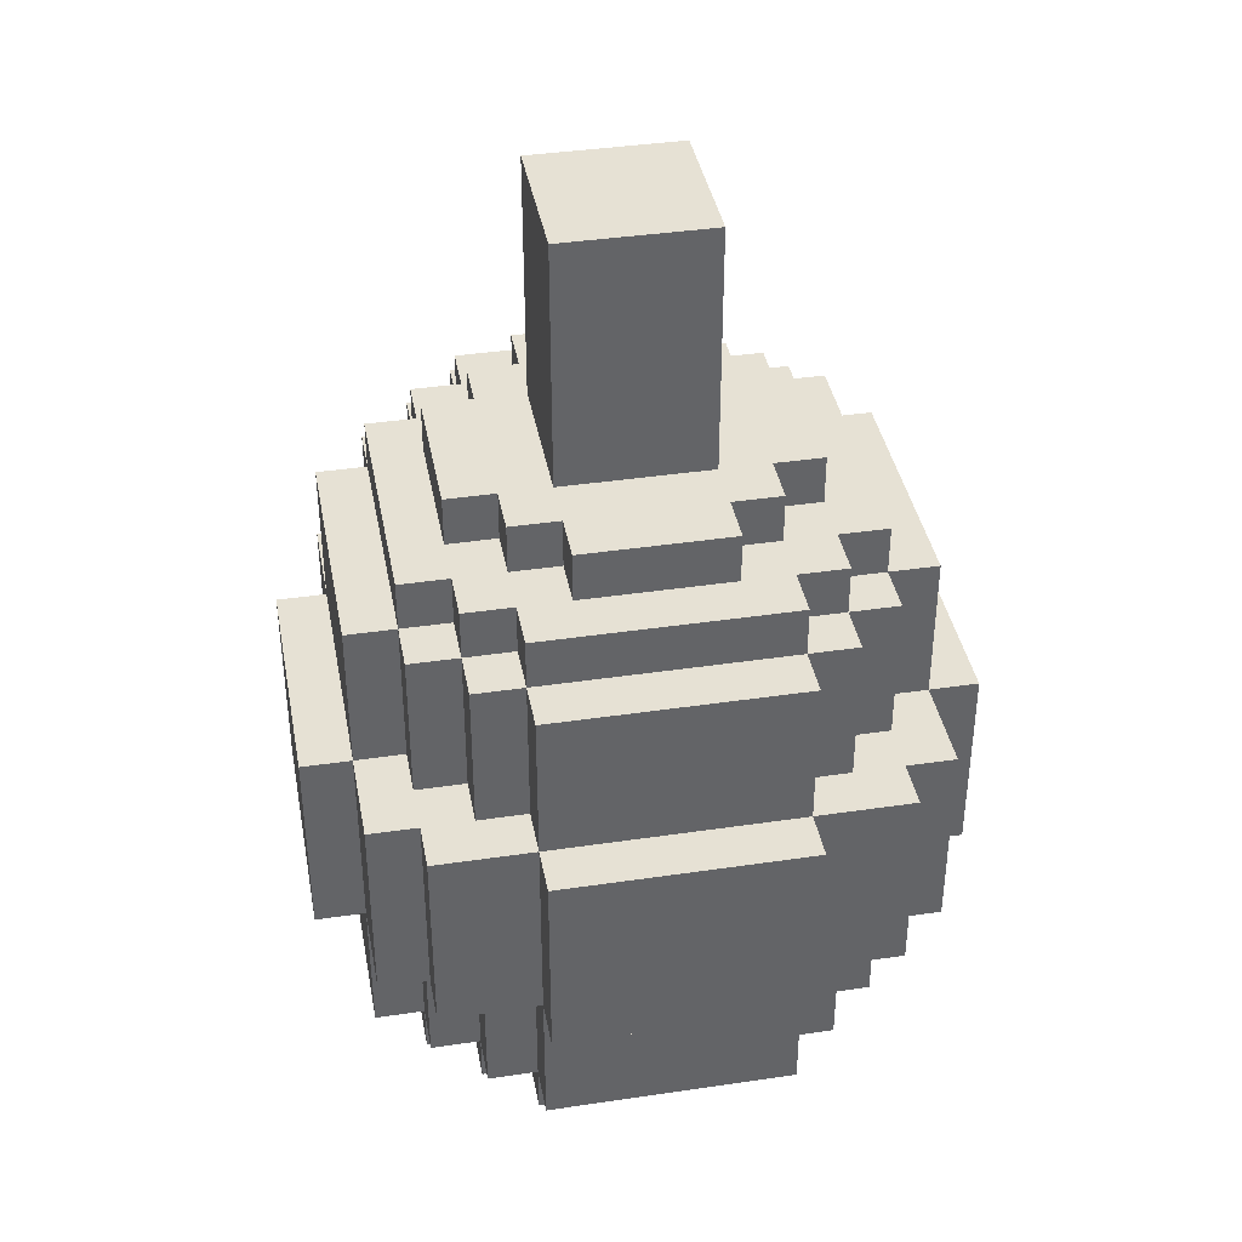
<metadata>
{"format":"obj","ext":"obj","renderer":"f3d","projection":"perspective","resolution":1024,"background":"white","views":[{"elev":39.3,"azim":-100.5,"up":"+Y"}]}
</metadata>
<code>
v -7 5 2
v -7 5 -3
v -7 9 2
v -7 9 -3
v -6 2 2
v -6 2 -3
v -6 5 4
v -6 5 2
v -6 5 -3
v -6 5 -5
v -6 9 4
v -6 9 2
v -6 9 -3
v -6 9 -5
v -6 12 2
v -6 12 -3
v -5 1 2
v -5 1 -3
v -5 2 3
v -5 2 2
v -5 2 -3
v -5 2 -4
v -5 5 5
v -5 5 4
v -5 5 3
v -5 5 2
v -5 5 -3
v -5 5 -4
v -5 5 -5
v -5 5 -6
v -5 9 5
v -5 9 4
v -5 9 3
v -5 9 2
v -5 9 -3
v -5 9 -4
v -5 9 -5
v -5 9 -6
v -5 12 3
v -5 12 2
v -5 12 -3
v -5 12 -4
v -5 13 2
v -5 13 -3
v -4 0 1
v -4 0 -2
v -4 1 3
v -4 1 2
v -4 1 1
v -4 1 -2
v -4 1 -3
v -4 1 -4
v -4 2 4
v -4 2 3
v -4 2 2
v -4 2 -3
v -4 2 -4
v -4 2 -5
v -4 5 4
v -4 5 3
v -4 5 -4
v -4 5 -5
v -4 9 4
v -4 9 3
v -4 9 -4
v -4 9 -5
v -4 12 4
v -4 12 3
v -4 12 2
v -4 12 -3
v -4 12 -4
v -4 12 -5
v -4 13 3
v -4 13 2
v -4 13 1
v -4 13 -2
v -4 13 -3
v -4 13 -4
v -4 14 1
v -4 14 -2
v -3 0 2
v -3 0 1
v -3 0 -2
v -3 0 -3
v -3 1 4
v -3 1 3
v -3 1 2
v -3 1 1
v -3 1 -2
v -3 1 -3
v -3 1 -4
v -3 1 -5
v -3 2 5
v -3 2 4
v -3 2 3
v -3 2 -4
v -3 2 -5
v -3 2 -6
v -3 5 6
v -3 5 5
v -3 5 4
v -3 5 -5
v -3 5 -6
v -3 5 -7
v -3 9 6
v -3 9 5
v -3 9 4
v -3 9 -5
v -3 9 -6
v -3 9 -7
v -3 12 5
v -3 12 4
v -3 12 3
v -3 12 -4
v -3 12 -5
v -3 12 -6
v -3 13 4
v -3 13 3
v -3 13 2
v -3 13 1
v -3 13 -2
v -3 13 -3
v -3 13 -4
v -3 13 -5
v -3 14 2
v -3 14 1
v -3 14 -2
v -3 14 -3
v -2 0 3
v -2 0 2
v -2 0 -3
v -2 0 -4
v -2 1 3
v -2 1 2
v -2 1 -3
v -2 1 -4
v -2 13 3
v -2 13 2
v -2 13 -3
v -2 13 -4
v -2 14 3
v -2 14 2
v -2 14 1
v -2 14 -2
v -2 14 -3
v -2 14 -4
v -2 17 1
v -2 17 -2
v -2 18 1
v -2 18 -2
v -2 19 1
v -2 19 -2
v 1 0 3
v 1 0 2
v 1 0 -3
v 1 0 -4
v 1 1 3
v 1 1 2
v 1 1 -3
v 1 1 -4
v 1 13 3
v 1 13 2
v 1 13 -3
v 1 13 -4
v 1 14 3
v 1 14 2
v 1 14 1
v 1 14 -2
v 1 14 -3
v 1 14 -4
v 1 17 1
v 1 17 -2
v 1 18 1
v 1 18 -2
v 1 19 1
v 1 19 -2
v 2 0 2
v 2 0 1
v 2 0 -2
v 2 0 -3
v 2 1 4
v 2 1 3
v 2 1 2
v 2 1 1
v 2 1 -2
v 2 1 -3
v 2 1 -4
v 2 1 -5
v 2 2 5
v 2 2 4
v 2 2 3
v 2 2 -4
v 2 2 -5
v 2 2 -6
v 2 5 6
v 2 5 5
v 2 5 4
v 2 5 -5
v 2 5 -6
v 2 5 -7
v 2 9 6
v 2 9 5
v 2 9 4
v 2 9 -5
v 2 9 -6
v 2 9 -7
v 2 12 5
v 2 12 4
v 2 12 3
v 2 12 -4
v 2 12 -5
v 2 12 -6
v 2 13 4
v 2 13 3
v 2 13 2
v 2 13 1
v 2 13 -2
v 2 13 -3
v 2 13 -4
v 2 13 -5
v 2 14 2
v 2 14 1
v 2 14 -2
v 2 14 -3
v 3 0 1
v 3 0 -2
v 3 1 3
v 3 1 2
v 3 1 1
v 3 1 -2
v 3 1 -3
v 3 1 -4
v 3 2 4
v 3 2 3
v 3 2 2
v 3 2 -3
v 3 2 -4
v 3 2 -5
v 3 5 4
v 3 5 3
v 3 5 -4
v 3 5 -5
v 3 9 4
v 3 9 3
v 3 9 -4
v 3 9 -5
v 3 12 4
v 3 12 3
v 3 12 2
v 3 12 -3
v 3 12 -4
v 3 12 -5
v 3 13 3
v 3 13 2
v 3 13 1
v 3 13 -2
v 3 13 -3
v 3 13 -4
v 3 14 1
v 3 14 -2
v 4 1 2
v 4 1 -3
v 4 2 3
v 4 2 2
v 4 2 -3
v 4 2 -4
v 4 5 5
v 4 5 4
v 4 5 3
v 4 5 2
v 4 5 -3
v 4 5 -4
v 4 5 -5
v 4 5 -6
v 4 9 5
v 4 9 4
v 4 9 3
v 4 9 2
v 4 9 -3
v 4 9 -4
v 4 9 -5
v 4 9 -6
v 4 12 3
v 4 12 2
v 4 12 -3
v 4 12 -4
v 4 13 2
v 4 13 -3
v 5 2 2
v 5 2 -3
v 5 5 4
v 5 5 2
v 5 5 -3
v 5 5 -5
v 5 9 4
v 5 9 2
v 5 9 -3
v 5 9 -5
v 5 12 2
v 5 12 -3
v 6 5 2
v 6 5 -3
v 6 9 2
v 6 9 -3
v -3 5 6
v -3 9 6
v 2 5 6
v 2 9 6
v -5 5 5
v -5 9 5
v -3 2 5
v -3 5 5
v -3 9 5
v -3 12 5
v 2 2 5
v 2 5 5
v 2 9 5
v 2 12 5
v 4 5 5
v 4 9 5
v -6 5 4
v -6 9 4
v -5 5 4
v -5 9 4
v -4 2 4
v -4 5 4
v -4 9 4
v -4 12 4
v -3 1 4
v -3 2 4
v -3 5 4
v -3 9 4
v -3 12 4
v -3 13 4
v 2 1 4
v 2 2 4
v 2 5 4
v 2 9 4
v 2 12 4
v 2 13 4
v 3 2 4
v 3 5 4
v 3 9 4
v 3 12 4
v 4 5 4
v 4 9 4
v 5 5 4
v 5 9 4
v -5 2 3
v -5 5 3
v -5 9 3
v -5 12 3
v -4 1 3
v -4 2 3
v -4 5 3
v -4 9 3
v -4 12 3
v -4 13 3
v -3 1 3
v -3 2 3
v -3 12 3
v -3 13 3
v -2 0 3
v -2 1 3
v -2 13 3
v -2 14 3
v 1 0 3
v 1 1 3
v 1 13 3
v 1 14 3
v 2 1 3
v 2 2 3
v 2 12 3
v 2 13 3
v 3 1 3
v 3 2 3
v 3 5 3
v 3 9 3
v 3 12 3
v 3 13 3
v 4 2 3
v 4 5 3
v 4 9 3
v 4 12 3
v -7 5 2
v -7 9 2
v -6 2 2
v -6 5 2
v -6 9 2
v -6 12 2
v -5 1 2
v -5 2 2
v -5 5 2
v -5 9 2
v -5 12 2
v -5 13 2
v -4 1 2
v -4 2 2
v -4 12 2
v -4 13 2
v -3 0 2
v -3 1 2
v -3 13 2
v -3 14 2
v -2 0 2
v -2 1 2
v -2 13 2
v -2 14 2
v 1 0 2
v 1 1 2
v 1 13 2
v 1 14 2
v 2 0 2
v 2 1 2
v 2 13 2
v 2 14 2
v 3 1 2
v 3 2 2
v 3 12 2
v 3 13 2
v 4 1 2
v 4 2 2
v 4 5 2
v 4 9 2
v 4 12 2
v 4 13 2
v 5 2 2
v 5 5 2
v 5 9 2
v 5 12 2
v 6 5 2
v 6 9 2
v -4 0 1
v -4 1 1
v -4 13 1
v -4 14 1
v -3 0 1
v -3 1 1
v -3 13 1
v -3 14 1
v -2 14 1
v -2 17 1
v -2 18 1
v -2 19 1
v 1 14 1
v 1 17 1
v 1 18 1
v 1 19 1
v 2 0 1
v 2 1 1
v 2 13 1
v 2 14 1
v 3 0 1
v 3 1 1
v 3 13 1
v 3 14 1
v -4 0 -2
v -4 1 -2
v -4 13 -2
v -4 14 -2
v -3 0 -2
v -3 1 -2
v -3 13 -2
v -3 14 -2
v -2 14 -2
v -2 17 -2
v -2 18 -2
v -2 19 -2
v 1 14 -2
v 1 17 -2
v 1 18 -2
v 1 19 -2
v 2 0 -2
v 2 1 -2
v 2 13 -2
v 2 14 -2
v 3 0 -2
v 3 1 -2
v 3 13 -2
v 3 14 -2
v -7 5 -3
v -7 9 -3
v -6 2 -3
v -6 5 -3
v -6 9 -3
v -6 12 -3
v -5 1 -3
v -5 2 -3
v -5 5 -3
v -5 9 -3
v -5 12 -3
v -5 13 -3
v -4 1 -3
v -4 2 -3
v -4 12 -3
v -4 13 -3
v -3 0 -3
v -3 1 -3
v -3 13 -3
v -3 14 -3
v -2 0 -3
v -2 1 -3
v -2 13 -3
v -2 14 -3
v 1 0 -3
v 1 1 -3
v 1 13 -3
v 1 14 -3
v 2 0 -3
v 2 1 -3
v 2 13 -3
v 2 14 -3
v 3 1 -3
v 3 2 -3
v 3 12 -3
v 3 13 -3
v 4 1 -3
v 4 2 -3
v 4 5 -3
v 4 9 -3
v 4 12 -3
v 4 13 -3
v 5 2 -3
v 5 5 -3
v 5 9 -3
v 5 12 -3
v 6 5 -3
v 6 9 -3
v -5 2 -4
v -5 5 -4
v -5 9 -4
v -5 12 -4
v -4 1 -4
v -4 2 -4
v -4 5 -4
v -4 9 -4
v -4 12 -4
v -4 13 -4
v -3 1 -4
v -3 2 -4
v -3 12 -4
v -3 13 -4
v -2 0 -4
v -2 1 -4
v -2 13 -4
v -2 14 -4
v 1 0 -4
v 1 1 -4
v 1 13 -4
v 1 14 -4
v 2 1 -4
v 2 2 -4
v 2 12 -4
v 2 13 -4
v 3 1 -4
v 3 2 -4
v 3 5 -4
v 3 9 -4
v 3 12 -4
v 3 13 -4
v 4 2 -4
v 4 5 -4
v 4 9 -4
v 4 12 -4
v -6 5 -5
v -6 9 -5
v -5 5 -5
v -5 9 -5
v -4 2 -5
v -4 5 -5
v -4 9 -5
v -4 12 -5
v -3 1 -5
v -3 2 -5
v -3 5 -5
v -3 9 -5
v -3 12 -5
v -3 13 -5
v 2 1 -5
v 2 2 -5
v 2 5 -5
v 2 9 -5
v 2 12 -5
v 2 13 -5
v 3 2 -5
v 3 5 -5
v 3 9 -5
v 3 12 -5
v 4 5 -5
v 4 9 -5
v 5 5 -5
v 5 9 -5
v -5 5 -6
v -5 9 -6
v -3 2 -6
v -3 5 -6
v -3 9 -6
v -3 12 -6
v 2 2 -6
v 2 5 -6
v 2 9 -6
v 2 12 -6
v 4 5 -6
v 4 9 -6
v -3 5 -7
v -3 9 -7
v 2 5 -7
v 2 9 -7
v -2 0 3
v 1 0 3
v -3 0 2
v -2 0 2
v 1 0 2
v 2 0 2
v -4 0 1
v -3 0 1
v 2 0 1
v 3 0 1
v -4 0 -2
v -3 0 -2
v 2 0 -2
v 3 0 -2
v -3 0 -3
v -2 0 -3
v 1 0 -3
v 2 0 -3
v -2 0 -4
v 1 0 -4
v -3 1 4
v 2 1 4
v -4 1 3
v -3 1 3
v -2 1 3
v 1 1 3
v 2 1 3
v 3 1 3
v -5 1 2
v -4 1 2
v -3 1 2
v -2 1 2
v 1 1 2
v 2 1 2
v 3 1 2
v 4 1 2
v -4 1 1
v -3 1 1
v 2 1 1
v 3 1 1
v -4 1 -2
v -3 1 -2
v 2 1 -2
v 3 1 -2
v -5 1 -3
v -4 1 -3
v -3 1 -3
v -2 1 -3
v 1 1 -3
v 2 1 -3
v 3 1 -3
v 4 1 -3
v -4 1 -4
v -3 1 -4
v -2 1 -4
v 1 1 -4
v 2 1 -4
v 3 1 -4
v -3 1 -5
v 2 1 -5
v -3 2 5
v 2 2 5
v -4 2 4
v -3 2 4
v 2 2 4
v 3 2 4
v -5 2 3
v -4 2 3
v -3 2 3
v 2 2 3
v 3 2 3
v 4 2 3
v -6 2 2
v -5 2 2
v -4 2 2
v 3 2 2
v 4 2 2
v 5 2 2
v -6 2 -3
v -5 2 -3
v -4 2 -3
v 3 2 -3
v 4 2 -3
v 5 2 -3
v -5 2 -4
v -4 2 -4
v -3 2 -4
v 2 2 -4
v 3 2 -4
v 4 2 -4
v -4 2 -5
v -3 2 -5
v 2 2 -5
v 3 2 -5
v -3 2 -6
v 2 2 -6
v -3 5 6
v 2 5 6
v -5 5 5
v -3 5 5
v 2 5 5
v 4 5 5
v -6 5 4
v -5 5 4
v -4 5 4
v -3 5 4
v 2 5 4
v 3 5 4
v 4 5 4
v 5 5 4
v -5 5 3
v -4 5 3
v 3 5 3
v 4 5 3
v -7 5 2
v -6 5 2
v -5 5 2
v 4 5 2
v 5 5 2
v 6 5 2
v -7 5 -3
v -6 5 -3
v -5 5 -3
v 4 5 -3
v 5 5 -3
v 6 5 -3
v -5 5 -4
v -4 5 -4
v 3 5 -4
v 4 5 -4
v -6 5 -5
v -5 5 -5
v -4 5 -5
v -3 5 -5
v 2 5 -5
v 3 5 -5
v 4 5 -5
v 5 5 -5
v -5 5 -6
v -3 5 -6
v 2 5 -6
v 4 5 -6
v -3 5 -7
v 2 5 -7
v -3 9 6
v 2 9 6
v -5 9 5
v -3 9 5
v 2 9 5
v 4 9 5
v -6 9 4
v -5 9 4
v -4 9 4
v -3 9 4
v 2 9 4
v 3 9 4
v 4 9 4
v 5 9 4
v -5 9 3
v -4 9 3
v 3 9 3
v 4 9 3
v -7 9 2
v -6 9 2
v -5 9 2
v 4 9 2
v 5 9 2
v 6 9 2
v -7 9 -3
v -6 9 -3
v -5 9 -3
v 4 9 -3
v 5 9 -3
v 6 9 -3
v -5 9 -4
v -4 9 -4
v 3 9 -4
v 4 9 -4
v -6 9 -5
v -5 9 -5
v -4 9 -5
v -3 9 -5
v 2 9 -5
v 3 9 -5
v 4 9 -5
v 5 9 -5
v -5 9 -6
v -3 9 -6
v 2 9 -6
v 4 9 -6
v -3 9 -7
v 2 9 -7
v -3 12 5
v 2 12 5
v -4 12 4
v -3 12 4
v 2 12 4
v 3 12 4
v -5 12 3
v -4 12 3
v -3 12 3
v 2 12 3
v 3 12 3
v 4 12 3
v -6 12 2
v -5 12 2
v -4 12 2
v 3 12 2
v 4 12 2
v 5 12 2
v -6 12 -3
v -5 12 -3
v -4 12 -3
v 3 12 -3
v 4 12 -3
v 5 12 -3
v -5 12 -4
v -4 12 -4
v -3 12 -4
v 2 12 -4
v 3 12 -4
v 4 12 -4
v -4 12 -5
v -3 12 -5
v 2 12 -5
v 3 12 -5
v -3 12 -6
v 2 12 -6
v -3 13 4
v 2 13 4
v -4 13 3
v -3 13 3
v -2 13 3
v 1 13 3
v 2 13 3
v 3 13 3
v -5 13 2
v -4 13 2
v -3 13 2
v -2 13 2
v 1 13 2
v 2 13 2
v 3 13 2
v 4 13 2
v -4 13 1
v -3 13 1
v 2 13 1
v 3 13 1
v -4 13 -2
v -3 13 -2
v 2 13 -2
v 3 13 -2
v -5 13 -3
v -4 13 -3
v -3 13 -3
v -2 13 -3
v 1 13 -3
v 2 13 -3
v 3 13 -3
v 4 13 -3
v -4 13 -4
v -3 13 -4
v -2 13 -4
v 1 13 -4
v 2 13 -4
v 3 13 -4
v -3 13 -5
v 2 13 -5
v -2 14 3
v 1 14 3
v -3 14 2
v -2 14 2
v 1 14 2
v 2 14 2
v -4 14 1
v -3 14 1
v -2 14 1
v 1 14 1
v 2 14 1
v 3 14 1
v -4 14 -2
v -3 14 -2
v -2 14 -2
v 1 14 -2
v 2 14 -2
v 3 14 -2
v -3 14 -3
v -2 14 -3
v 1 14 -3
v 2 14 -3
v -2 14 -4
v 1 14 -4
v -2 19 1
v 1 19 1
v -2 19 -2
v 1 19 -2
f 3 2 1
f 4 2 3
f 8 6 5
f 9 6 8
f 11 8 7
f 12 8 11
f 13 10 9
f 14 10 13
f 15 13 12
f 16 13 15
f 20 18 17
f 21 18 20
f 25 20 19
f 26 20 25
f 27 22 21
f 28 22 27
f 31 24 23
f 32 24 31
f 37 30 29
f 38 30 37
f 39 34 33
f 40 34 39
f 41 36 35
f 42 36 41
f 43 41 40
f 44 41 43
f 49 46 45
f 50 46 49
f 54 48 47
f 55 48 54
f 56 52 51
f 57 52 56
f 59 54 53
f 60 54 59
f 61 58 57
f 62 58 61
f 67 64 63
f 68 64 67
f 71 66 65
f 72 66 71
f 73 69 68
f 74 69 73
f 77 71 70
f 78 71 77
f 79 76 75
f 80 76 79
f 87 82 81
f 88 82 87
f 89 84 83
f 90 84 89
f 94 86 85
f 95 86 94
f 96 92 91
f 97 92 96
f 100 94 93
f 101 94 100
f 102 98 97
f 103 98 102
f 105 100 99
f 106 100 105
f 109 104 103
f 110 104 109
f 111 107 106
f 112 107 111
f 115 109 108
f 116 109 115
f 117 113 112
f 118 113 117
f 123 115 114
f 124 115 123
f 125 120 119
f 126 120 125
f 127 122 121
f 128 122 127
f 133 130 129
f 134 130 133
f 135 132 131
f 136 132 135
f 141 138 137
f 142 138 141
f 145 140 139
f 146 140 145
f 147 144 143
f 148 144 147
f 149 148 147
f 150 148 149
f 151 150 149
f 152 150 151
f 153 154 157
f 157 154 158
f 155 156 159
f 159 156 160
f 161 162 165
f 165 162 166
f 163 164 169
f 169 164 170
f 167 168 171
f 171 168 172
f 171 172 173
f 173 172 174
f 173 174 175
f 175 174 176
f 177 178 183
f 183 178 184
f 179 180 185
f 185 180 186
f 181 182 190
f 190 182 191
f 187 188 192
f 192 188 193
f 189 190 196
f 196 190 197
f 193 194 198
f 198 194 199
f 195 196 201
f 201 196 202
f 199 200 205
f 205 200 206
f 202 203 207
f 207 203 208
f 204 205 211
f 211 205 212
f 208 209 213
f 213 209 214
f 210 211 219
f 219 211 220
f 215 216 221
f 221 216 222
f 217 218 223
f 223 218 224
f 225 226 229
f 229 226 230
f 227 228 234
f 234 228 235
f 231 232 236
f 236 232 237
f 233 234 239
f 239 234 240
f 237 238 241
f 241 238 242
f 243 244 247
f 247 244 248
f 245 246 251
f 251 246 252
f 248 249 253
f 253 249 254
f 250 251 257
f 257 251 258
f 255 256 259
f 259 256 260
f 261 262 264
f 264 262 265
f 263 264 269
f 269 264 270
f 265 266 271
f 271 266 272
f 267 268 275
f 275 268 276
f 273 274 281
f 281 274 282
f 277 278 283
f 283 278 284
f 279 280 285
f 285 280 286
f 284 285 287
f 287 285 288
f 289 290 292
f 292 290 293
f 291 292 295
f 295 292 296
f 293 294 297
f 297 294 298
f 296 297 299
f 299 297 300
f 301 302 303
f 303 302 304
f 307 306 305
f 308 306 307
f 312 310 309
f 313 310 312
f 315 312 311
f 316 312 315
f 317 314 313
f 318 314 317
f 319 317 316
f 320 317 319
f 323 322 321
f 324 322 323
f 330 326 325
f 331 326 330
f 332 328 327
f 333 328 332
f 335 330 329
f 336 330 335
f 339 334 333
f 340 334 339
f 341 337 336
f 342 337 341
f 343 339 338
f 344 339 343
f 347 346 345
f 348 346 347
f 354 350 349
f 355 350 354
f 356 352 351
f 357 352 356
f 359 354 353
f 360 354 359
f 361 358 357
f 362 358 361
f 367 364 363
f 368 364 367
f 369 366 365
f 370 366 369
f 375 372 371
f 376 372 375
f 379 374 373
f 380 374 379
f 381 377 376
f 382 377 381
f 383 379 378
f 384 379 383
f 388 386 385
f 389 386 388
f 392 388 387
f 393 388 392
f 394 390 389
f 395 390 394
f 397 392 391
f 398 392 397
f 399 396 395
f 400 396 399
f 405 402 401
f 406 402 405
f 407 404 403
f 408 404 407
f 413 410 409
f 414 410 413
f 415 412 411
f 416 412 415
f 421 418 417
f 422 418 421
f 425 420 419
f 426 420 425
f 427 423 422
f 428 423 427
f 429 425 424
f 430 425 429
f 431 429 428
f 432 429 431
f 437 434 433
f 438 434 437
f 439 436 435
f 440 436 439
f 445 442 441
f 446 443 442
f 446 442 445
f 447 444 443
f 447 443 446
f 448 444 447
f 453 450 449
f 454 450 453
f 455 452 451
f 456 452 455
f 457 458 461
f 461 458 462
f 459 460 463
f 463 460 464
f 465 466 469
f 466 467 470
f 469 466 470
f 467 468 471
f 470 467 471
f 471 468 472
f 473 474 477
f 477 474 478
f 475 476 479
f 479 476 480
f 481 482 484
f 484 482 485
f 483 484 488
f 488 484 489
f 485 486 490
f 490 486 491
f 487 488 493
f 493 488 494
f 491 492 495
f 495 492 496
f 497 498 501
f 501 498 502
f 499 500 503
f 503 500 504
f 505 506 509
f 509 506 510
f 507 508 511
f 511 508 512
f 513 514 517
f 517 514 518
f 515 516 521
f 521 516 522
f 518 519 523
f 523 519 524
f 520 521 525
f 525 521 526
f 524 525 527
f 527 525 528
f 529 530 534
f 534 530 535
f 531 532 536
f 536 532 537
f 533 534 539
f 539 534 540
f 537 538 541
f 541 538 542
f 543 544 547
f 547 544 548
f 545 546 549
f 549 546 550
f 551 552 555
f 555 552 556
f 553 554 559
f 559 554 560
f 556 557 561
f 561 557 562
f 558 559 563
f 563 559 564
f 565 566 567
f 567 566 568
f 569 570 574
f 574 570 575
f 571 572 576
f 576 572 577
f 573 574 579
f 579 574 580
f 577 578 583
f 583 578 584
f 580 581 585
f 585 581 586
f 582 583 587
f 587 583 588
f 589 590 591
f 591 590 592
f 593 594 596
f 596 594 597
f 595 596 599
f 599 596 600
f 597 598 601
f 601 598 602
f 600 601 603
f 603 601 604
f 605 606 607
f 607 606 608
f 612 610 609
f 613 610 612
f 616 612 611
f 616 614 613
f 616 613 612
f 617 614 616
f 619 616 615
f 619 618 617
f 619 617 616
f 620 618 619
f 621 618 620
f 622 618 621
f 623 621 620
f 624 621 623
f 625 621 624
f 626 621 625
f 627 625 624
f 628 625 627
f 632 630 629
f 633 630 632
f 634 630 633
f 635 630 634
f 638 632 631
f 638 633 632
f 639 633 638
f 640 633 639
f 641 635 634
f 641 636 635
f 642 636 641
f 643 636 642
f 645 639 638
f 645 638 637
f 646 639 645
f 647 644 643
f 647 643 642
f 648 644 647
f 649 645 637
f 652 644 648
f 653 650 649
f 653 649 637
f 654 650 653
f 655 650 654
f 658 652 651
f 659 644 652
f 659 652 658
f 660 644 659
f 661 656 655
f 661 655 654
f 662 656 661
f 663 656 662
f 664 658 657
f 664 659 658
f 665 659 664
f 666 659 665
f 667 663 662
f 667 665 664
f 667 664 663
f 668 665 667
f 672 670 669
f 673 670 672
f 676 672 671
f 677 672 676
f 678 674 673
f 679 674 678
f 682 676 675
f 683 676 682
f 684 680 679
f 685 680 684
f 687 682 681
f 688 682 687
f 691 686 685
f 692 686 691
f 693 689 688
f 694 689 693
f 697 691 690
f 698 691 697
f 699 695 694
f 700 695 699
f 701 697 696
f 702 697 701
f 703 701 700
f 704 701 703
f 708 706 705
f 709 706 708
f 712 708 707
f 713 708 712
f 714 708 713
f 715 710 709
f 716 710 715
f 717 710 716
f 719 712 711
f 719 713 712
f 720 713 719
f 721 718 717
f 721 717 716
f 722 718 721
f 724 719 711
f 725 719 724
f 726 718 722
f 727 718 726
f 729 724 723
f 730 724 729
f 733 728 727
f 734 728 733
f 735 731 730
f 738 733 732
f 739 736 735
f 739 735 730
f 740 736 739
f 741 736 740
f 744 738 737
f 745 733 738
f 745 738 744
f 746 733 745
f 747 742 741
f 747 741 740
f 748 742 747
f 749 744 743
f 749 745 744
f 750 745 749
f 751 749 748
f 752 749 751
f 753 754 756
f 756 754 757
f 755 756 760
f 760 756 761
f 761 756 762
f 757 758 763
f 763 758 764
f 764 758 765
f 759 760 767
f 760 761 767
f 767 761 768
f 765 766 769
f 764 765 769
f 769 766 770
f 759 767 772
f 772 767 773
f 770 766 774
f 774 766 775
f 771 772 777
f 777 772 778
f 775 776 781
f 781 776 782
f 778 779 783
f 780 781 786
f 783 784 787
f 778 783 787
f 787 784 788
f 788 784 789
f 785 786 792
f 786 781 793
f 792 786 793
f 793 781 794
f 789 790 795
f 788 789 795
f 795 790 796
f 791 792 797
f 792 793 797
f 797 793 798
f 796 797 799
f 799 797 800
f 801 802 804
f 804 802 805
f 803 804 808
f 808 804 809
f 805 806 810
f 810 806 811
f 807 808 814
f 814 808 815
f 811 812 816
f 816 812 817
f 813 814 819
f 819 814 820
f 817 818 823
f 823 818 824
f 820 821 825
f 825 821 826
f 822 823 829
f 829 823 830
f 826 827 831
f 831 827 832
f 828 829 833
f 833 829 834
f 832 833 835
f 835 833 836
f 837 838 840
f 840 838 841
f 841 838 842
f 842 838 843
f 839 840 846
f 840 841 846
f 846 841 847
f 847 841 848
f 842 843 849
f 843 844 849
f 849 844 850
f 850 844 851
f 846 847 853
f 845 846 853
f 853 847 854
f 851 852 855
f 850 851 855
f 855 852 856
f 845 853 857
f 856 852 860
f 857 858 861
f 845 857 861
f 861 858 862
f 862 858 863
f 859 860 866
f 860 852 867
f 866 860 867
f 867 852 868
f 863 864 869
f 862 863 869
f 869 864 870
f 870 864 871
f 865 866 872
f 866 867 872
f 872 867 873
f 873 867 874
f 870 871 875
f 872 873 875
f 871 872 875
f 875 873 876
f 877 878 880
f 880 878 881
f 879 880 884
f 881 882 884
f 880 881 884
f 884 882 885
f 885 882 886
f 886 882 887
f 883 884 889
f 884 885 889
f 889 885 890
f 890 885 891
f 887 888 892
f 886 887 892
f 892 888 893
f 893 888 894
f 890 891 895
f 892 893 895
f 891 892 895
f 895 893 896
f 896 893 897
f 897 893 898
f 896 897 899
f 899 897 900
f 901 902 903
f 903 902 904

</code>
